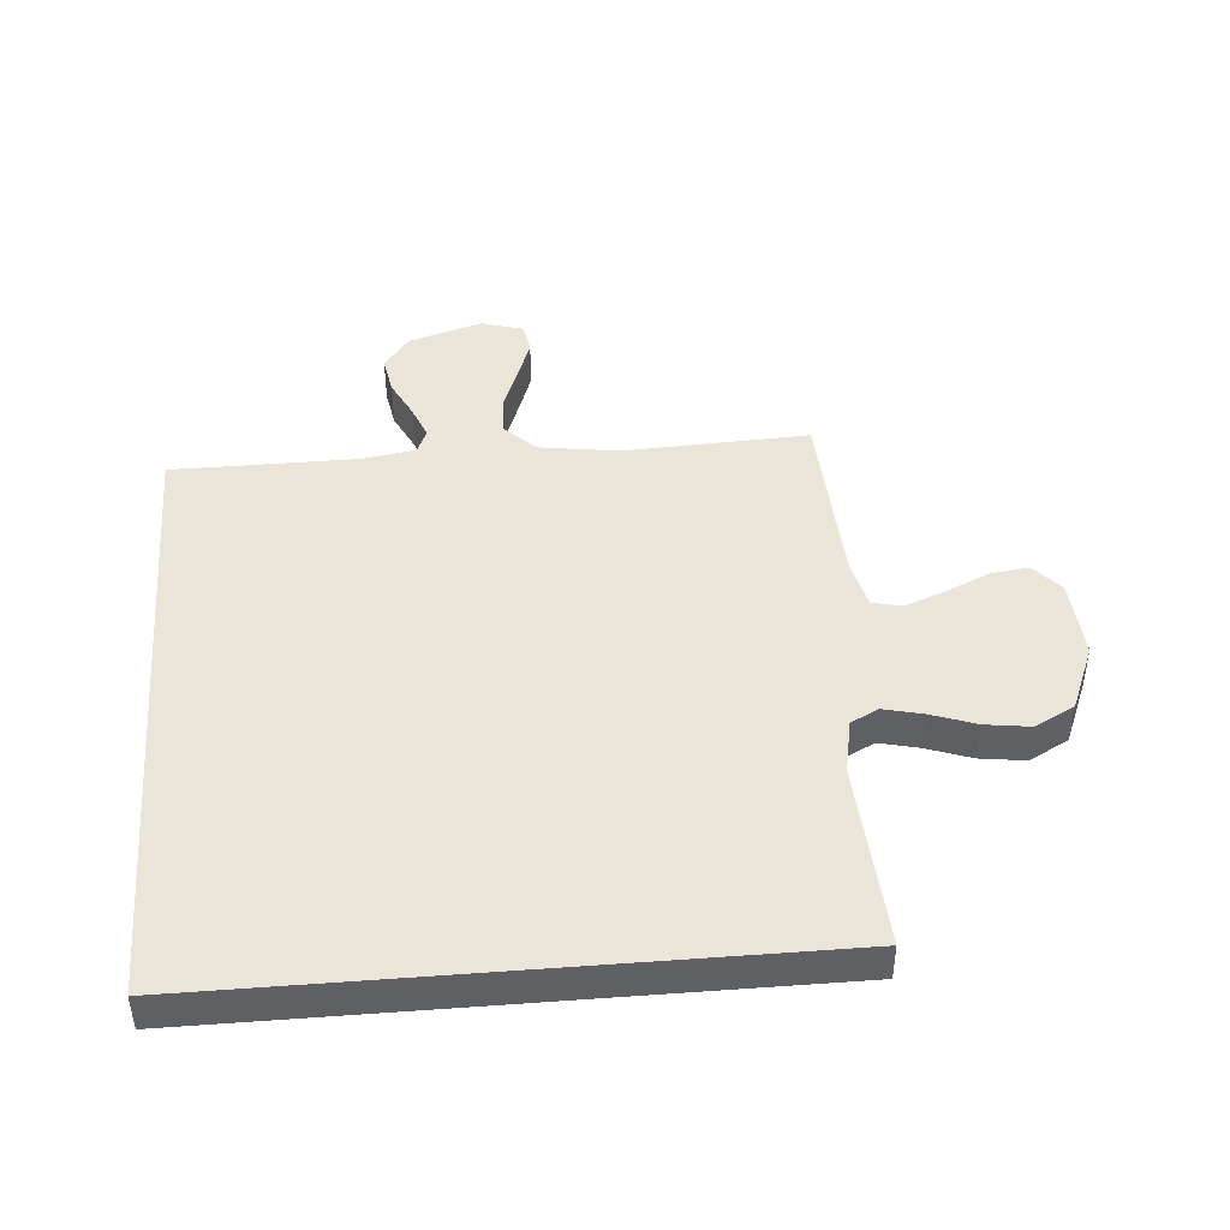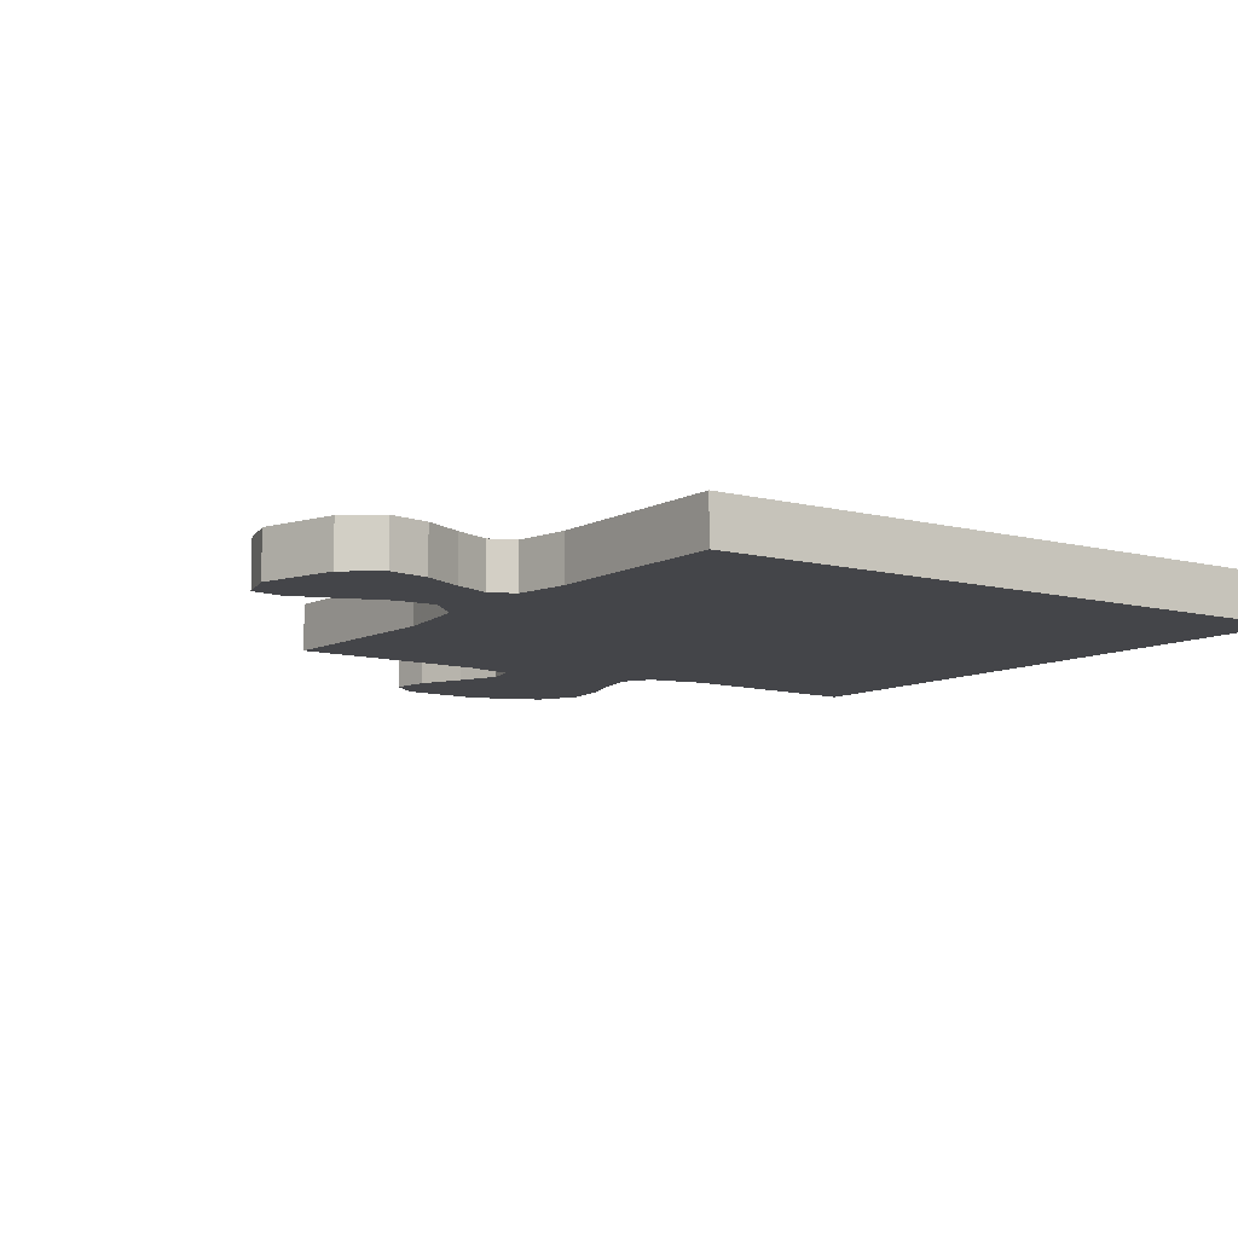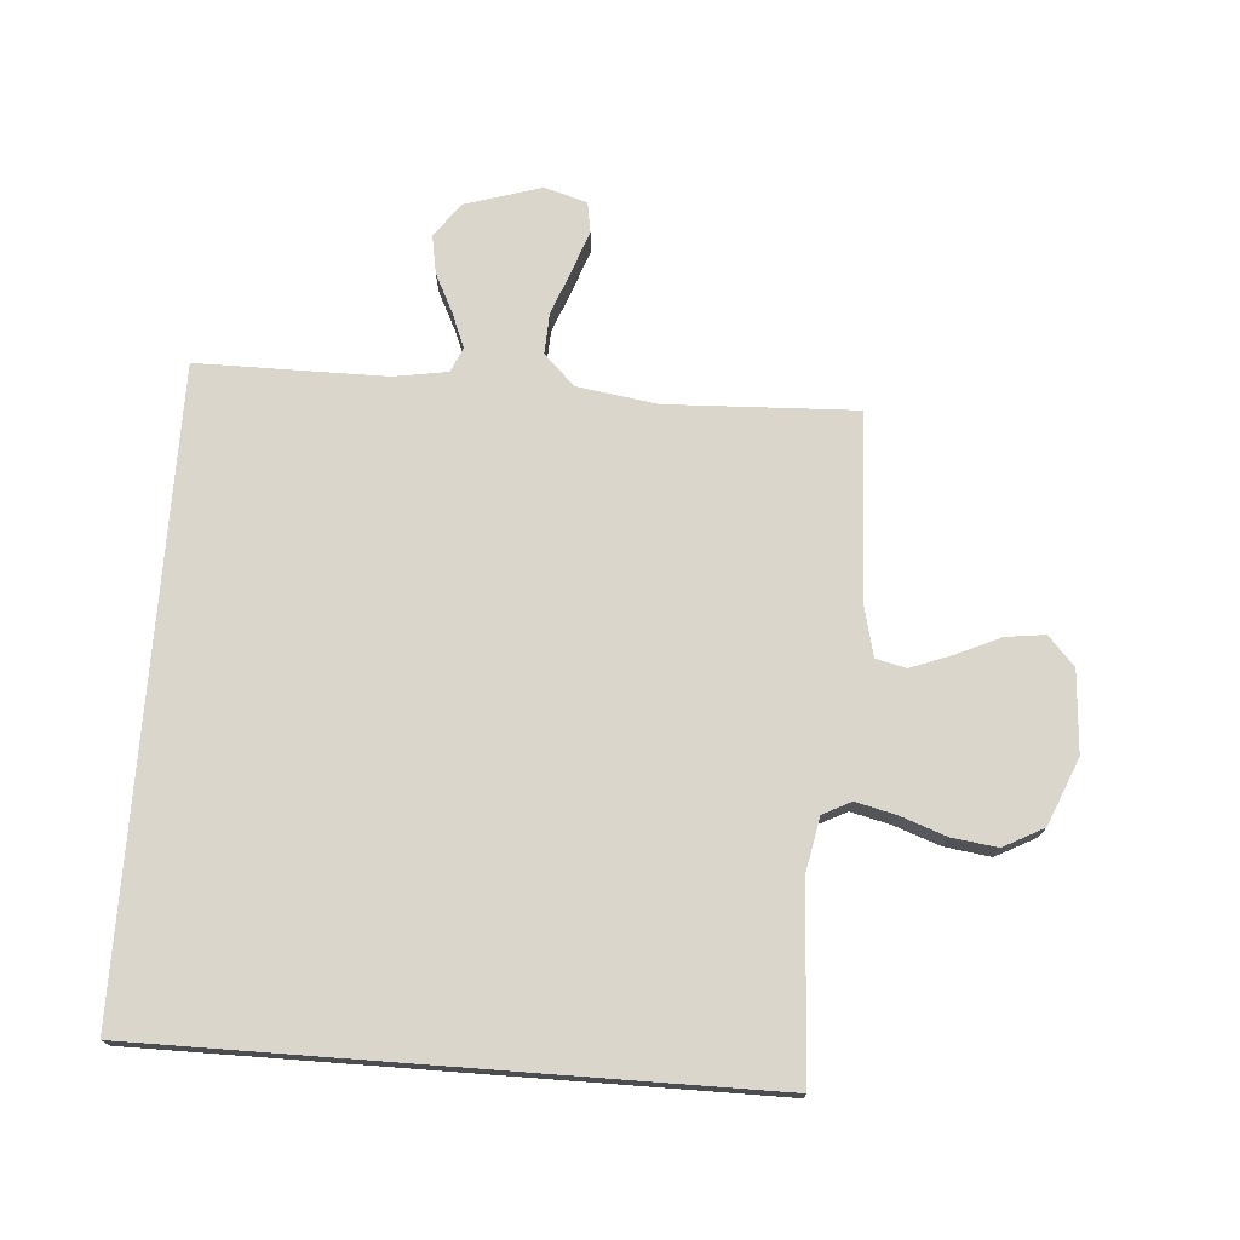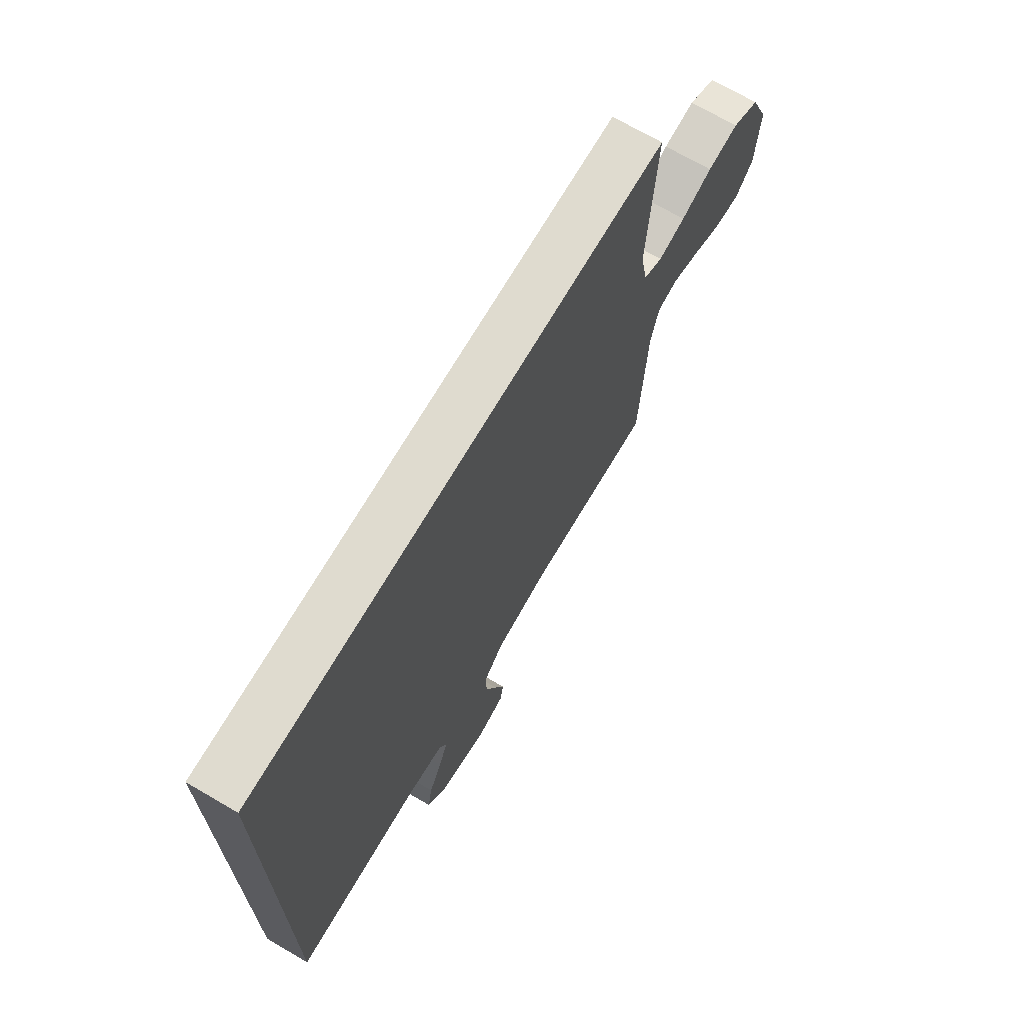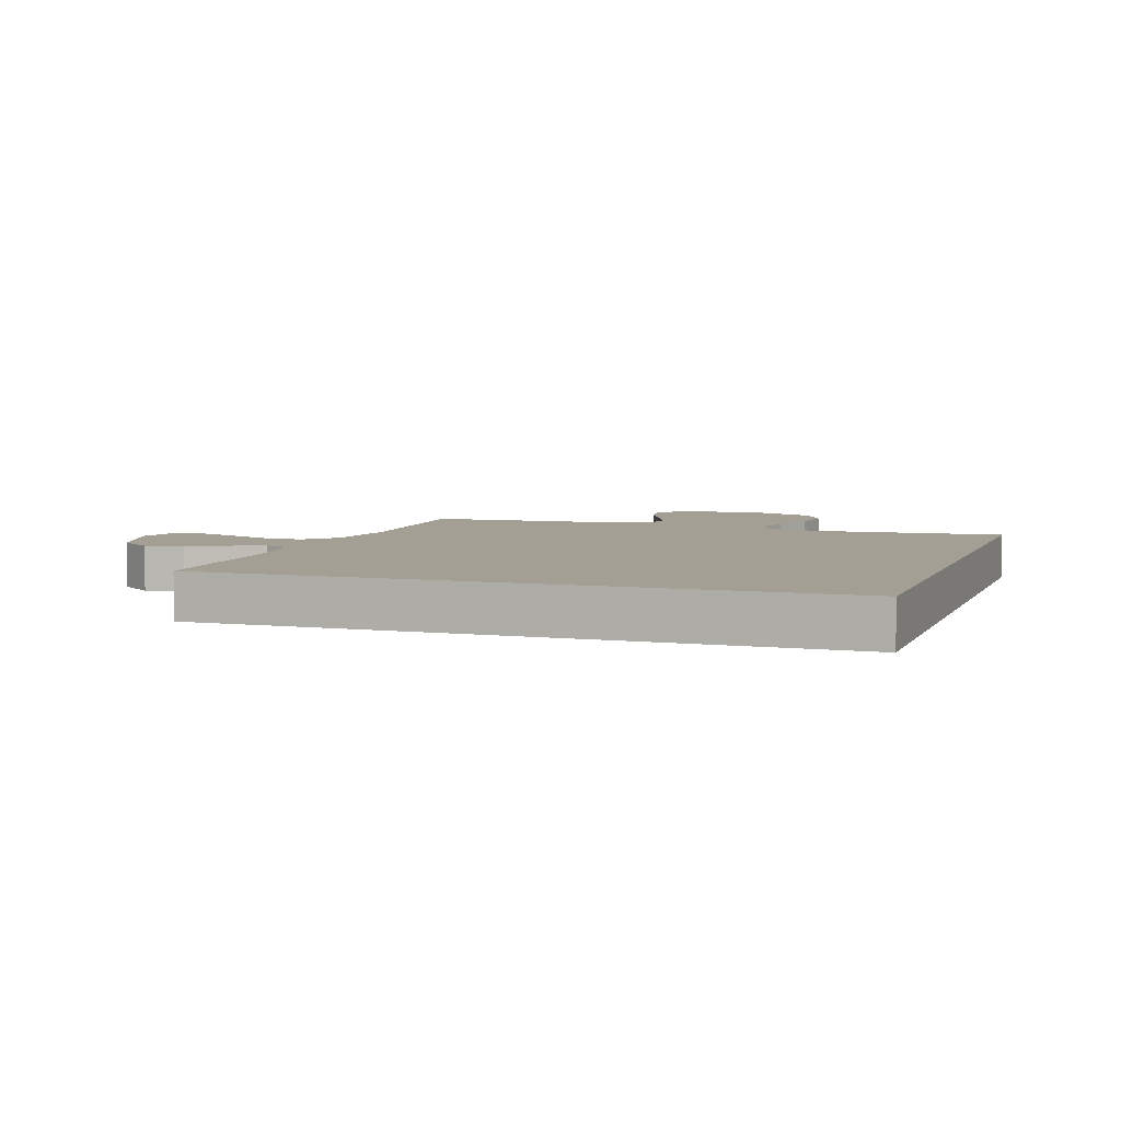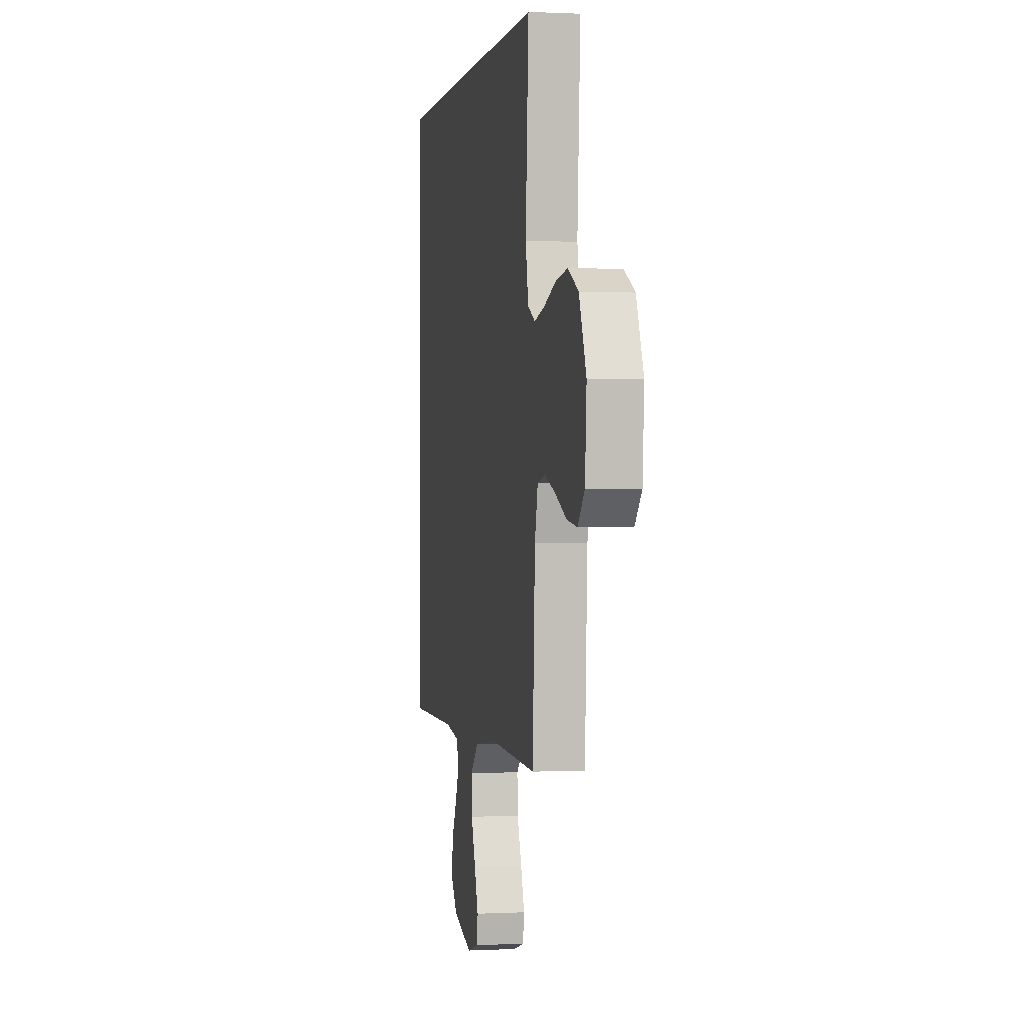
<metadata>
{"format":"obj","ext":"obj","renderer":"f3d","projection":"perspective","resolution":1024,"background":"white","views":[{"elev":44.6,"azim":-4.7,"up":"+Y"},{"elev":-9.0,"azim":-125.0,"up":"+Y"},{"elev":73.8,"azim":4.3,"up":"+Y"},{"elev":70.4,"azim":-59.7,"up":"+Z"},{"elev":5.4,"azim":-71.4,"up":"+Y"},{"elev":0.4,"azim":79.4,"up":"+Z"}]}
</metadata>
<code>
v -0.5 0.07 0.5
v 0.471 0.07 0.5
v 0.452 0.07 0.2
v 0.469 0.07 0.112
v 0.514 0.07 0.089
v 0.577 0.07 0.104
v 0.65 0.07 0.13
v 0.723 0.07 0.14
v 0.787 0.07 0.106
v 0.831 0.07 0
v 0.822 0.07 -0.13
v 0.78 0.07 -0.176
v 0.718 0.07 -0.168
v 0.648 0.07 -0.136
v 0.582 0.07 -0.111
v 0.534 0.07 -0.122
v 0.515 0.07 -0.2
v 0.5 0.07 -0.5
v 0.2 0.07 -0.487
v 0.072 0.07 -0.506
v 0.023 0.07 -0.554
v 0.026 0.07 -0.619
v 0.053 0.07 -0.69
v 0.076 0.07 -0.756
v 0.068 0.07 -0.804
v 0 0.07 -0.824
v -0.12 0.07 -0.787
v -0.161 0.07 -0.733
v -0.15 0.07 -0.671
v -0.119 0.07 -0.609
v -0.097 0.07 -0.554
v -0.114 0.07 -0.515
v -0.2 0.07 -0.501
v -0.5 0.07 -0.5
v -0.5 0 0.5
v 0.471 0 0.5
v 0.452 0 0.2
v 0.469 0 0.112
v 0.514 0 0.089
v 0.577 0 0.104
v 0.65 0 0.13
v 0.723 0 0.14
v 0.787 0 0.106
v 0.831 0 0
v 0.822 0 -0.13
v 0.78 0 -0.176
v 0.718 0 -0.168
v 0.648 0 -0.136
v 0.582 0 -0.111
v 0.534 0 -0.122
v 0.515 0 -0.2
v 0.5 0 -0.5
v 0.2 0 -0.487
v 0.072 0 -0.506
v 0.023 0 -0.554
v 0.026 0 -0.619
v 0.053 0 -0.69
v 0.076 0 -0.756
v 0.068 0 -0.804
v 0 0 -0.824
v -0.12 0 -0.787
v -0.161 0 -0.733
v -0.15 0 -0.671
v -0.119 0 -0.609
v -0.097 0 -0.554
v -0.114 0 -0.515
v -0.2 0 -0.501
v -0.5 0 -0.5
f 1 2 3
f 34 1 3
f 33 34 3
f 32 33 3 4
f 31 32 4 5
f 30 31 5 6
f 28 29 30
f 27 28 30
f 26 27 30
f 25 26 30
f 24 25 30
f 23 24 30
f 22 23 30
f 21 22 30
f 6 7 8
f 30 6 8
f 21 30 8
f 20 21 8
f 19 20 8
f 17 18 19
f 16 17 19
f 16 19 8
f 8 9 10
f 16 8 10
f 15 16 10
f 10 11 12
f 15 10 12
f 14 15 12
f 12 13 14
f 37 36 35
f 37 35 68
f 37 68 67
f 38 37 67 66
f 39 38 66 65
f 40 39 65 64
f 64 63 62
f 64 62 61
f 64 61 60
f 64 60 59
f 64 59 58
f 64 58 57
f 64 57 56
f 64 56 55
f 42 41 40
f 42 40 64
f 42 64 55
f 42 55 54
f 42 54 53
f 53 52 51
f 53 51 50
f 42 53 50
f 44 43 42
f 44 42 50
f 44 50 49
f 46 45 44
f 46 44 49
f 46 49 48
f 48 47 46
f 1 35 36 2
f 2 36 37 3
f 3 37 38 4
f 4 38 39 5
f 5 39 40 6
f 6 40 41 7
f 7 41 42 8
f 8 42 43 9
f 9 43 44 10
f 10 44 45 11
f 11 45 46 12
f 12 46 47 13
f 13 47 48 14
f 14 48 49 15
f 15 49 50 16
f 16 50 51 17
f 17 51 52 18
f 18 52 53 19
f 19 53 54 20
f 20 54 55 21
f 21 55 56 22
f 22 56 57 23
f 23 57 58 24
f 24 58 59 25
f 25 59 60 26
f 26 60 61 27
f 27 61 62 28
f 28 62 63 29
f 29 63 64 30
f 30 64 65 31
f 31 65 66 32
f 32 66 67 33
f 33 67 68 34
f 34 68 35 1

</code>
